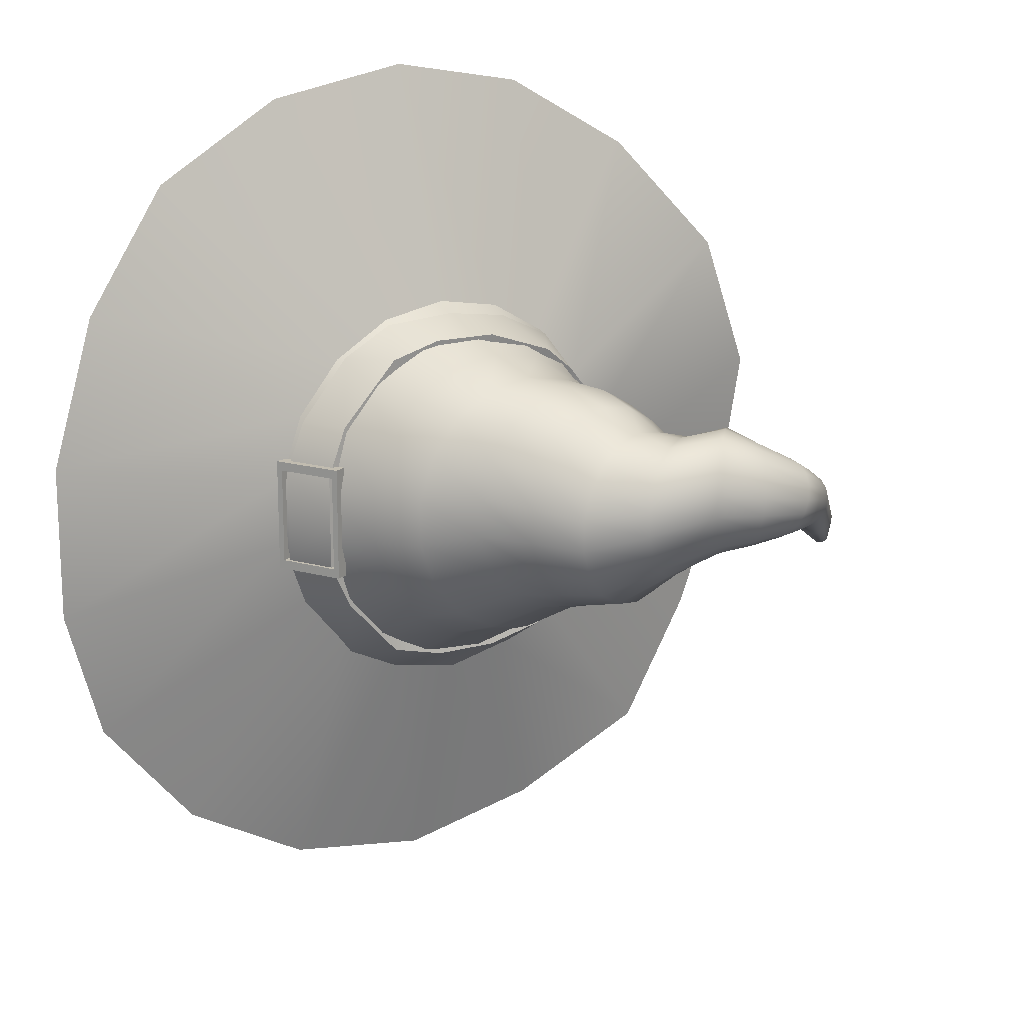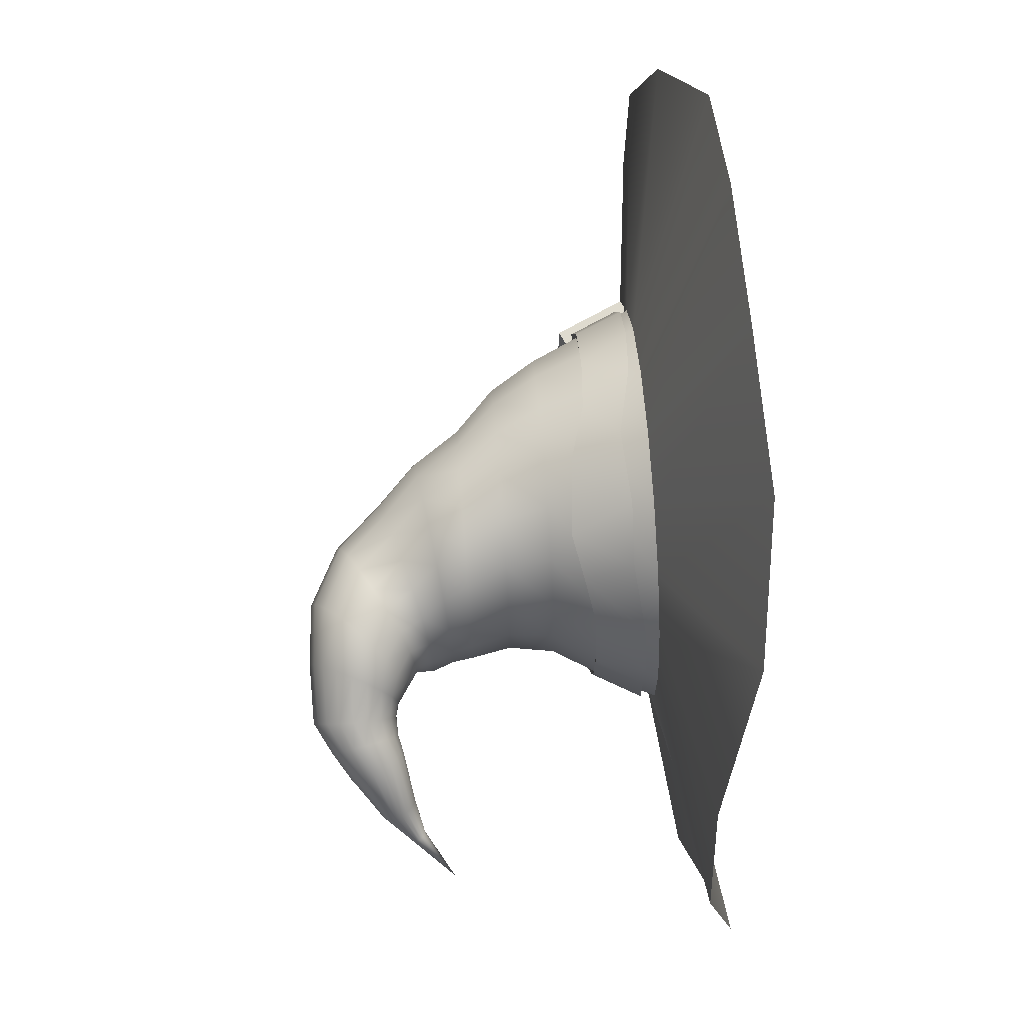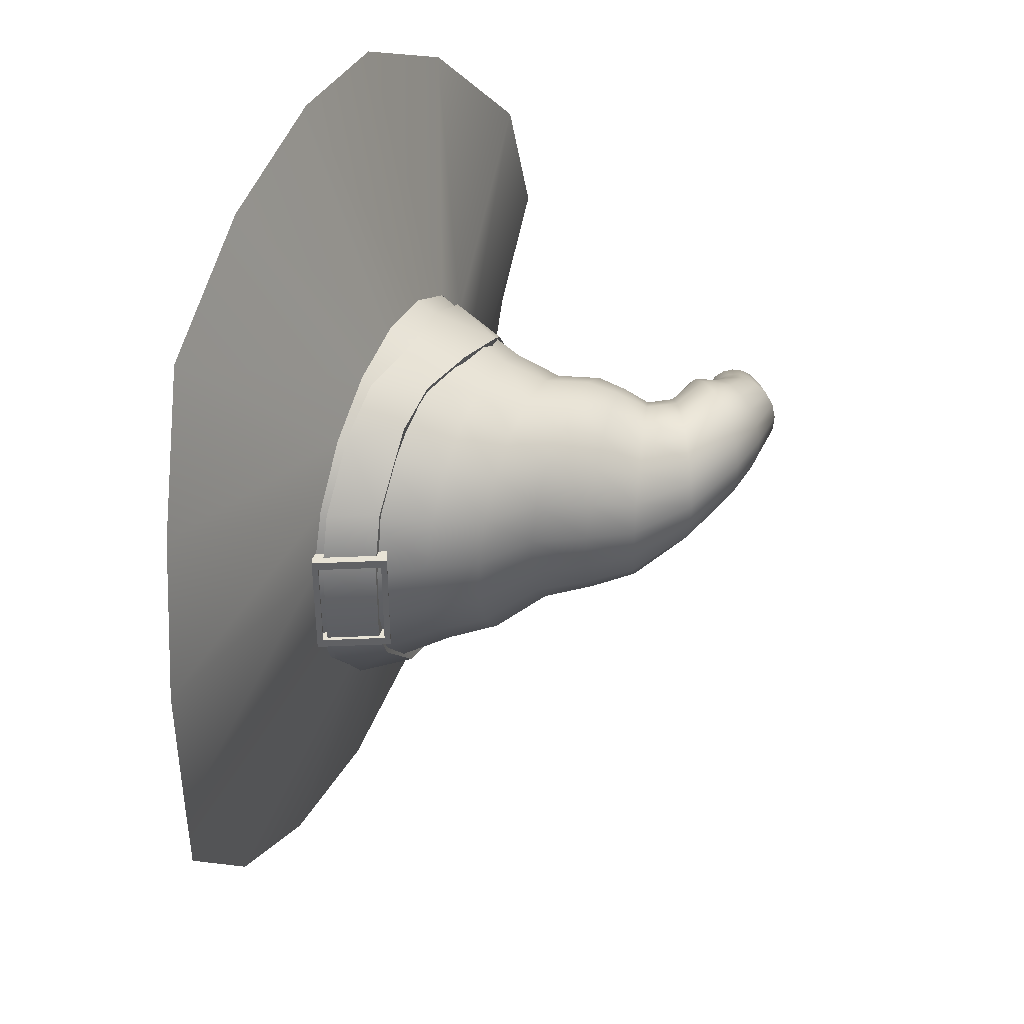
<metadata>
{"format":"obj","ext":"obj","renderer":"f3d","projection":"perspective","resolution":1024,"background":"white","views":[{"elev":16.4,"azim":145.2,"up":"+Z"},{"elev":70.4,"azim":-94.4,"up":"+Z"},{"elev":41.5,"azim":112.0,"up":"+Z"}]}
</metadata>
<code>
o Cylinder
v 1.219 1.089 0.3426
v 1.144 1.055 0.3426
v 1.144 1.055 -0.3426
v 1.219 1.089 -0.3426
v 1.032 1.488 0.3426
v 1.204 1.121 0.288
v 1.047 1.456 0.288
v 1.204 1.121 -0.288
v 1.032 1.488 -0.3426
v 1.047 1.456 -0.288
v 0.9731 1.422 0.288
v 1.13 1.087 0.288
v 1.13 1.087 -0.288
v 0.9731 1.422 -0.288
v 0.9583 1.454 0.3426
v 0.9583 1.454 -0.3426
v 0 0.6878 -2.639
v 0 1.077 -1.199
v 0.4101 1.077 -1.127
v 0.9026 0.6793 -2.48
v 0.7708 1.077 -0.9186
v 1.696 0.7047 -2.022
v 1.038 1.077 -0.5996
v 2.285 0.7047 -1.32
v 1.181 1.077 -0.2082
v 2.599 0.9075 -0.4583
v 1.181 1.077 0.2082
v 2.599 0.9075 0.4583
v 1.038 1.077 0.5996
v 2.285 0.8061 1.32
v 0.7708 1.077 0.9186
v 1.696 0.6117 2.022
v 0.4101 1.077 1.127
v 0.9026 0.6117 2.48
v 0 1.077 1.199
v 0 0.6117 2.639
v -0.4101 1.077 1.127
v -0.9026 0.5779 2.48
v -0.7708 1.077 0.9186
v -1.696 0.6793 2.022
v -1.038 1.077 0.5996
v -2.285 0.9244 1.32
v -1.181 1.077 0.2082
v -2.599 0.9329 0.4583
v -1.181 1.077 -0.2082
v -2.599 0.7385 -0.4583
v -1.038 1.077 -0.5996
v -2.285 0.7131 -1.32
v -0.7708 1.077 -0.9186
v -1.696 0.8653 -2.022
v -0.4174 1.062 -0.4975
v -0.5624 1.062 -0.3247
v -0.4101 1.077 -1.127
v -0.9026 0.6962 -2.48
v 0 1.062 -0.6494
v 0.2221 1.062 -0.6103
v 0 1.062 0
v -0.3693 1.336 -1.015
v 0 1.336 -1.08
v -0.9352 1.336 0.5399
v -1.063 1.336 0.1875
v 0.3693 1.336 -1.015
v 0.6941 1.336 0.8272
v 0.3693 1.336 1.015
v 0.6941 1.336 -0.8272
v 0.9352 1.336 -0.5399
v -1.063 1.336 -0.1875
v -0.9352 1.336 -0.5399
v 0 1.336 1.08
v -0.3693 1.336 1.015
v 1.063 1.336 -0.1875
v 1.063 1.336 0.1875
v -0.6941 1.336 -0.8272
v -0.6941 1.336 0.8272
v 0.9352 1.336 0.5399
v -0.4174 1.062 0.4975
v -0.2221 1.062 0.6103
v 0.5624 1.062 0.3247
v 0.6396 1.062 0.1128
v -0.2221 1.062 -0.6103
v -0.6396 1.062 0.1128
v -0.5624 1.062 0.3247
v 0.2221 1.062 0.6103
v 0.4174 1.062 0.4975
v 0.5624 1.062 -0.3247
v 0.4174 1.062 -0.4975
v -0.6396 1.062 -0.1128
v 0 1.062 0.6494
v 0.6396 1.062 -0.1128
v 0 1.678 0.9638
v -0.3079 1.678 0.9095
v -0.5786 1.678 -0.6259
v -0.3079 1.678 -0.7822
v 0.3079 1.678 -0.7822
v 0.5786 1.678 -0.6259
v 0.3079 1.678 0.9095
v -0.7796 1.678 -0.3864
v 0 1.678 -0.8365
v 0.5786 1.678 0.7532
v -0.8865 1.678 -0.09267
v 0.7796 1.678 0.5137
v -0.8865 1.678 0.2199
v 0.8865 1.678 0.2199
v -0.7796 1.678 0.5137
v 0.8865 1.678 -0.09267
v -0.5786 1.678 0.7532
v 0.7796 1.678 -0.3864
v -0.3367 1.94 0.8138
v -0.5767 1.94 0.6751
v -0.3367 1.94 -0.6865
v -0.06364 1.94 -0.7346
v 0.4495 1.94 -0.5479
v 0.6277 1.94 -0.3355
v -0.06364 1.94 0.8619
v -0.5767 1.94 -0.5479
v 0.2094 1.94 -0.6865
v 0.2094 1.94 0.8138
v -0.7549 1.94 -0.3355
v 0.4495 1.94 0.6751
v -0.8498 1.94 -0.07498
v 0.6277 1.94 0.4628
v -0.8498 1.94 0.2023
v 0.7225 1.94 0.2023
v -0.7549 1.94 0.4628
v 0.7225 1.94 -0.07498
v -0.6786 2.171 0.6509
v -0.8342 2.171 0.4655
v 0.3728 2.171 -0.2313
v 0.4556 2.171 -0.003887
v -0.469 2.171 0.7719
v -0.469 2.171 -0.5377
v -0.2307 2.171 -0.5797
v 0.2172 2.171 -0.4167
v -0.2307 2.171 0.814
v -0.6786 2.171 -0.4167
v 0.007656 2.171 -0.5377
v 0.007656 2.171 0.7719
v -0.8342 2.171 -0.2313
v 0.2172 2.171 0.6509
v -0.9169 2.171 -0.003887
v 0.3728 2.171 0.4655
v -0.9169 2.171 0.2381
v 0.4556 2.171 0.2381
v -0.9335 2.289 0.2082
v -0.8609 2.299 0.4113
v -0.907 2.424 0.3168
v -0.9684 2.408 0.1421
v 0.2709 2.453 0.2082
v 0.2709 2.453 -0.007965
v 0.05006 2.681 -0.04388
v 0.05006 2.681 0.1421
v -0.7244 2.318 0.5769
v -0.7915 2.455 0.4592
v 0.1982 2.443 -0.2111
v -0.01136 2.665 -0.2186
v -0.5405 2.343 0.685
v -0.636 2.497 0.5522
v -0.3313 2.371 -0.5223
v -0.5405 2.343 -0.4847
v -0.636 2.497 -0.454
v -0.4592 2.544 -0.4863
v 0.06174 2.425 -0.3767
v -0.1268 2.634 -0.3611
v -0.3313 2.371 0.7225
v -0.4592 2.544 0.5845
v -0.7244 2.318 -0.3767
v -0.7915 2.455 -0.3611
v -0.1222 2.4 -0.4847
v -0.2823 2.592 -0.454
v -0.1222 2.4 0.685
v -0.2823 2.592 0.5522
v -0.8609 2.299 -0.2111
v -0.907 2.424 -0.2186
v 0.06174 2.425 0.5769
v -0.1268 2.634 0.4592
v -0.9335 2.289 -0.007964
v -0.9684 2.408 -0.04389
v 0.1982 2.443 0.4113
v -0.01136 2.665 0.3168
v -1.002 2.515 0.06538
v -1.002 2.515 0.2142
v -1.136 2.581 0.2966
v -1.136 2.581 0.1643
v -0.2796 2.919 0.3539
v -0.2332 2.945 0.2142
v -0.6074 3.114 0.2966
v -0.6393 3.082 0.4209
v -0.9561 2.541 0.3539
v -1.104 2.614 0.4209
v -0.2332 2.945 0.06538
v -0.6074 3.114 0.1643
v -0.8689 2.589 0.4679
v -1.044 2.674 0.5222
v -0.2796 2.919 -0.07441
v -0.6393 3.082 0.04001
v -0.7514 2.655 0.5423
v -0.9636 2.755 0.5884
v -0.6178 2.73 -0.2886
v -0.7514 2.655 -0.2628
v -0.9636 2.755 -0.1275
v -0.8718 2.848 -0.1504
v -0.3668 2.871 -0.1884
v -0.6992 3.021 -0.06132
v -0.6178 2.73 0.5681
v -0.8718 2.848 0.6113
v -0.8689 2.589 -0.1884
v -1.044 2.674 -0.06132
v -0.4843 2.805 -0.2628
v -0.78 2.94 -0.1275
v -0.4843 2.805 0.5423
v -0.78 2.94 0.5884
v -0.9561 2.541 -0.07441
v -1.104 2.614 0.04001
v -0.3668 2.871 0.4679
v -0.6992 3.021 0.5222
v -1.175 2.664 0.02423
v -1.204 2.633 0.1247
v -1.268 2.652 0.085
v -1.241 2.682 0.00846
v -1.025 3.055 0.4135
v -0.9845 3.113 0.3317
v -1.325 3.113 0.2424
v -1.347 3.057 0.3049
v -1.219 2.633 0.2315
v -1.297 2.652 0.1664
v -0.955 3.144 0.2312
v -1.298 3.142 0.1659
v -1.216 2.664 0.3319
v -1.324 2.682 0.2429
v -0.9406 3.144 0.1244
v -1.269 3.142 0.08447
v -1.197 2.722 0.4137
v -1.346 2.737 0.3052
v -0.9429 3.113 0.024
v -1.242 3.113 0.00799
v -1.164 2.8 0.4671
v -1.361 2.812 0.3459
v -1.038 2.889 -0.1297
v -1.086 2.8 -0.1111
v -1.205 2.812 -0.09477
v -1.2 2.897 -0.109
v -0.9617 3.055 -0.05782
v -1.22 3.057 -0.05432
v -1.121 2.889 0.4856
v -1.366 2.897 0.3599
v -1.134 2.722 -0.05765
v -1.219 2.737 -0.05398
v -0.9948 2.977 -0.1112
v -1.205 2.982 -0.09495
v -1.073 2.977 0.467
v -1.361 2.982 0.3457
v -1.345 2.729 -0.06668
v -1.355 2.68 -0.01347
v -1.464 2.659 -0.0354
v -1.468 2.701 -0.07938
v -1.372 2.931 -0.1016
v -1.355 2.862 -0.1136
v -1.505 2.808 -0.1181
v -1.535 2.86 -0.1082
v -1.5 2.907 0.2739
v -1.5 2.97 0.2391
v -1.648 2.864 0.1734
v -1.634 2.812 0.2021
v -1.372 2.652 0.05176
v -1.472 2.632 0.01852
v -1.49 3.019 0.1859
v -1.651 2.906 0.1294
v -1.396 2.647 0.1211
v -1.49 2.623 0.07587
v -1.473 3.047 0.1207
v -1.643 2.933 0.07549
v -1.423 2.667 0.1863
v -1.517 2.634 0.1297
v -1.449 3.051 0.05131
v -1.625 2.942 0.01814
v -1.449 2.709 0.2394
v -1.548 2.662 0.1736
v -1.423 3.032 -0.01387
v -1.599 2.932 -0.03573
v -1.473 2.768 0.2741
v -1.581 2.705 0.2023
v -1.345 2.792 -0.1014
v -1.482 2.753 -0.1081
v -1.396 2.99 -0.06697
v -1.567 2.903 -0.07962
v -1.49 2.836 0.286
v -1.61 2.757 0.2121
v -1.681 2.627 -0.1869
v -1.681 2.66 -0.2072
v -1.711 2.728 -0.2223
v -1.738 2.755 -0.2153
v -1.855 2.697 -0.07458
v -1.845 2.662 -0.06229
v -1.692 2.601 -0.1611
v -1.692 2.695 -0.2195
v -1.855 2.73 -0.09486
v -1.712 2.584 -0.1328
v -1.844 2.757 -0.1207
v -1.738 2.578 -0.1055
v -1.825 2.774 -0.149
v -1.768 2.584 -0.08248
v -1.798 2.779 -0.1763
v -1.799 2.602 -0.06649
v -1.768 2.773 -0.1993
v -1.825 2.629 -0.05948
v -1.88 2.568 -0.3364
v -1.885 2.583 -0.3417
v -1.905 2.608 -0.3399
v -1.918 2.616 -0.333
v -1.951 2.569 -0.2743
v -1.942 2.555 -0.2731
v -1.88 2.554 -0.3277
v -1.893 2.597 -0.3429
v -1.955 2.584 -0.2796
v -1.885 2.542 -0.3167
v -1.955 2.598 -0.2883
v -1.893 2.535 -0.3045
v -1.95 2.609 -0.2993
v -1.905 2.532 -0.2928
v -1.942 2.616 -0.3115
v -1.918 2.535 -0.2829
v -1.931 2.619 -0.3232
v -1.931 2.543 -0.2761
v -2.157 2.373 -0.4048
v 1.044 1.418 0
v 1.175 1.137 0
v 1.175 1.137 -0.2843
v 1.044 1.418 -0.2843
v 1.049 1.116 -0.5713
v 0.9028 1.397 -0.5649
v 0.7396 1.125 -0.9793
v 0.5775 1.407 -0.9206
v 0.4336 1.146 -1.128
v 0.2537 1.427 -1.004
v 0.03334 1.231 -1.188
v -0.08419 1.513 -0.9804
v -0.3872 1.27 -1.081
v -0.411 1.551 -0.8929
v -0.7115 1.209 -0.9652
v -0.7151 1.49 -0.7135
v -1.032 1.156 -0.588
v -0.9471 1.437 -0.4528
v -1.156 1.156 -0.2998
v -1.025 1.437 -0.1646
v 1.044 1.418 0.2843
v 0.9144 1.397 0.5737
v 1.043 1.116 0.5713
v 1.175 1.137 0.2843
v -1.157 1.156 0
v -1.018 1.437 0
v 0.5598 1.407 0.9496
v 0.7396 1.125 0.9351
v 0.2537 1.427 1.037
v 0.4336 1.146 1.108
v -0.08419 1.522 1.053
v 0.03334 1.231 1.151
v -0.4917 1.551 0.9127
v -0.3872 1.199 1.083
v -0.7151 1.49 0.7487
v -0.7115 1.209 0.9254
v -0.9089 1.437 0.5472
v -1.01 1.156 0.588
v -1.039 1.437 0.1646
v -1.156 1.156 0.2998
v 1.085 1.15 0.000554
v 1.085 1.15 -0.2624
v -0.9424 1.427 0.000554
v -0.9424 1.427 -0.1517
v -0.8813 1.427 0.4193
v -0.9424 1.427 0.1528
v 0.2334 1.418 0.9596
v -0.07909 1.506 0.9807
v 0.963 1.13 0.5289
v 1.085 1.15 0.2635
v 0.02959 1.237 -1.071
v -0.3593 1.273 -0.9824
v 0.02959 1.237 1.072
v 0.3997 1.158 1.025
v 0.9639 1.41 -0.2624
v 0.9639 1.41 0.000554
v -0.468 1.533 -0.7572
v -0.07909 1.497 -0.8961
v 0.8172 1.39 -0.5218
v 0.9639 1.41 0.2635
v -0.3593 1.207 1.009
v 0.963 1.13 -0.5278
v 0.8172 1.39 0.5311
v -1.071 1.167 0.000554
v -1.056 1.167 0.2778
v -0.6625 1.477 -0.6535
v -0.4559 1.533 0.8206
v -1.056 1.167 -0.2767
v -0.6592 1.217 -0.8552
v 0.5164 1.399 -0.8642
v -0.6625 1.477 0.6929
v 0.6827 1.139 -0.8642
v -0.8813 1.427 -0.4182
v -0.6592 1.217 0.8563
v 0.5164 1.399 0.8787
v -0.9355 1.167 -0.5432
v 0.3997 1.158 -1.024
v 0.6827 1.139 0.8653
v 0.2334 1.418 -0.9174
v -0.9355 1.167 0.5443
f 1 2 3 4
f 5 1 6 7
f 1 4 8 6
f 9 5 7 10
f 4 9 10 8
f 11 7 6 12
f 12 6 8 13
f 13 8 10 14
f 2 1 5 15
f 16 15 5 9
f 4 3 16 9
f 14 10 7 11
f 17 18 19 20
f 20 19 21 22
f 22 21 23 24
f 24 23 25 26
f 26 25 27 28
f 28 27 29 30
f 30 29 31 32
f 32 31 33 34
f 34 33 35 36
f 36 35 37 38
f 38 37 39 40
f 40 39 41 42
f 42 41 43 44
f 44 43 45 46
f 46 45 47 48
f 48 47 49 50
f 48 50 51 52
f 50 49 53 54
f 54 53 18 17
f 55 56 57
f 18 53 58 59
f 43 41 60 61
f 19 18 59 62
f 33 31 63 64
f 23 21 65 66
f 47 45 67 68
f 37 35 69 70
f 27 25 71 72
f 53 49 73 58
f 41 39 74 60
f 31 29 75 63
f 21 19 62 65
f 45 43 61 67
f 35 33 64 69
f 25 23 66 71
f 49 47 68 73
f 39 37 70 74
f 29 27 72 75
f 38 40 76 77
f 28 30 78 79
f 54 17 55 80
f 42 44 81 82
f 17 20 56 55
f 32 34 83 84
f 22 24 85 86
f 46 48 52 87
f 36 38 77 88
f 26 28 79 89
f 50 54 80 51
f 40 42 82 76
f 30 32 84 78
f 20 22 86 56
f 44 46 87 81
f 34 36 88 83
f 24 26 89 85
f 56 86 57
f 86 85 57
f 85 89 57
f 89 79 57
f 79 78 57
f 78 84 57
f 84 83 57
f 83 88 57
f 88 77 57
f 77 76 57
f 76 82 57
f 82 81 57
f 81 87 57
f 87 52 57
f 52 51 57
f 51 80 57
f 80 55 57
f 70 69 90 91
f 58 73 92 93
f 65 62 94 95
f 69 64 96 90
f 73 68 97 92
f 62 59 98 94
f 64 63 99 96
f 68 67 100 97
f 63 75 101 99
f 67 61 102 100
f 75 72 103 101
f 61 60 104 102
f 72 71 105 103
f 60 74 106 104
f 71 66 107 105
f 74 70 91 106
f 59 58 93 98
f 66 65 95 107
f 106 91 108 109
f 98 93 110 111
f 107 95 112 113
f 91 90 114 108
f 93 92 115 110
f 95 94 116 112
f 90 96 117 114
f 92 97 118 115
f 94 98 111 116
f 96 99 119 117
f 97 100 120 118
f 99 101 121 119
f 100 102 122 120
f 101 103 123 121
f 102 104 124 122
f 103 105 125 123
f 104 106 109 124
f 105 107 113 125
f 124 109 126 127
f 125 113 128 129
f 109 108 130 126
f 111 110 131 132
f 113 112 133 128
f 108 114 134 130
f 110 115 135 131
f 112 116 136 133
f 114 117 137 134
f 115 118 138 135
f 116 111 132 136
f 117 119 139 137
f 118 120 140 138
f 119 121 141 139
f 120 122 142 140
f 121 123 143 141
f 122 124 127 142
f 123 125 129 143
f 144 145 146 147
f 148 149 150 151
f 145 152 153 146
f 149 154 155 150
f 152 156 157 153
f 158 159 160 161
f 154 162 163 155
f 156 164 165 157
f 159 166 167 160
f 162 168 169 163
f 164 170 171 165
f 166 172 173 167
f 168 158 161 169
f 170 174 175 171
f 172 176 177 173
f 174 178 179 175
f 176 144 147 177
f 178 148 151 179
f 180 181 182 183
f 184 185 186 187
f 181 188 189 182
f 185 190 191 186
f 188 192 193 189
f 190 194 195 191
f 192 196 197 193
f 198 199 200 201
f 194 202 203 195
f 196 204 205 197
f 199 206 207 200
f 202 208 209 203
f 204 210 211 205
f 206 212 213 207
f 208 198 201 209
f 210 214 215 211
f 212 180 183 213
f 214 184 187 215
f 216 217 218 219
f 220 221 222 223
f 217 224 225 218
f 221 226 227 222
f 224 228 229 225
f 226 230 231 227
f 228 232 233 229
f 230 234 235 231
f 232 236 237 233
f 238 239 240 241
f 234 242 243 235
f 236 244 245 237
f 239 246 247 240
f 242 248 249 243
f 244 250 251 245
f 246 216 219 247
f 248 238 241 249
f 250 220 223 251
f 252 253 254 255
f 256 257 258 259
f 260 261 262 263
f 253 264 265 254
f 261 266 267 262
f 264 268 269 265
f 266 270 271 267
f 268 272 273 269
f 270 274 275 271
f 272 276 277 273
f 274 278 279 275
f 276 280 281 277
f 257 282 283 258
f 278 284 285 279
f 280 286 287 281
f 282 252 255 283
f 284 256 259 285
f 286 260 263 287
f 283 255 288 289
f 285 259 290 291
f 287 263 292 293
f 255 254 294 288
f 259 258 295 290
f 263 262 296 292
f 254 265 297 294
f 262 267 298 296
f 265 269 299 297
f 267 271 300 298
f 269 273 301 299
f 271 275 302 300
f 273 277 303 301
f 275 279 304 302
f 277 281 305 303
f 258 283 289 295
f 279 285 291 304
f 281 287 293 305
f 295 289 306 307
f 304 291 308 309
f 305 293 310 311
f 289 288 312 306
f 291 290 313 308
f 293 292 314 310
f 288 294 315 312
f 290 295 307 313
f 292 296 316 314
f 294 297 317 315
f 296 298 318 316
f 297 299 319 317
f 298 300 320 318
f 299 301 321 319
f 300 302 322 320
f 301 303 323 321
f 302 304 309 322
f 303 305 311 323
f 322 309 324
f 323 311 324
f 307 306 324
f 309 308 324
f 311 310 324
f 306 312 324
f 308 313 324
f 310 314 324
f 312 315 324
f 313 307 324
f 314 316 324
f 315 317 324
f 316 318 324
f 317 319 324
f 318 320 324
f 319 321 324
f 320 322 324
f 321 323 324
f 141 143 148 178
f 140 142 144 176
f 139 141 178 174
f 138 140 176 172
f 137 139 174 170
f 136 132 158 168
f 135 138 172 166
f 134 137 170 164
f 133 136 168 162
f 131 135 166 159
f 130 134 164 156
f 128 133 162 154
f 132 131 159 158
f 126 130 156 152
f 129 128 154 149
f 127 126 152 145
f 143 129 149 148
f 142 127 145 144
f 175 179 184 214
f 173 177 180 212
f 171 175 214 210
f 169 161 198 208
f 167 173 212 206
f 165 171 210 204
f 163 169 208 202
f 160 167 206 199
f 157 165 204 196
f 155 163 202 194
f 161 160 199 198
f 153 157 196 192
f 150 155 194 190
f 146 153 192 188
f 151 150 190 185
f 147 146 188 181
f 179 151 185 184
f 177 147 181 180
f 211 215 220 250
f 209 201 238 248
f 207 213 216 246
f 205 211 250 244
f 203 209 248 242
f 200 207 246 239
f 197 205 244 236
f 195 203 242 234
f 201 200 239 238
f 193 197 236 232
f 191 195 234 230
f 189 193 232 228
f 186 191 230 226
f 182 189 228 224
f 187 186 226 221
f 183 182 224 217
f 215 187 221 220
f 213 183 217 216
f 245 251 260 286
f 243 249 256 284
f 240 247 252 282
f 237 245 286 280
f 235 243 284 278
f 241 240 282 257
f 233 237 280 276
f 231 235 278 274
f 229 233 276 272
f 227 231 274 270
f 225 229 272 268
f 222 227 270 266
f 218 225 268 264
f 223 222 266 261
f 219 218 264 253
f 251 223 261 260
f 249 241 257 256
f 247 219 253 252
f 325 326 327 328
f 328 327 329 330
f 330 329 331 332
f 332 331 333 334
f 334 333 335 336
f 336 335 337 338
f 338 337 339 340
f 340 339 341 342
f 342 341 343 344
f 345 346 347 348
f 344 343 349 350
f 325 345 348 326
f 346 351 352 347
f 351 353 354 352
f 353 355 356 354
f 355 357 358 356
f 357 359 360 358
f 359 361 362 360
f 361 363 364 362
f 363 350 349 364
f 326 365 366 327
f 350 367 368 344
f 361 369 370 363
f 353 371 372 355
f 347 373 374 348
f 348 374 365 326
f 335 375 376 337
f 356 377 378 354
f 328 379 380 325
f 363 370 367 350
f 338 381 382 336
f 330 383 379 328
f 325 380 384 345
f 358 385 377 356
f 327 366 386 329
f 345 384 387 346
f 349 388 389 364
f 340 390 381 338
f 355 372 391 357
f 343 392 388 349
f 337 376 393 339
f 332 394 383 330
f 357 391 395 359
f 329 386 396 331
f 342 397 390 340
f 360 398 385 358
f 346 387 399 351
f 339 393 400 341
f 331 396 401 333
f 352 402 373 347
f 359 395 369 361
f 334 403 394 332
f 341 400 392 343
f 362 404 398 360
f 354 378 402 352
f 344 368 397 342
f 336 382 403 334
f 351 399 371 353
f 364 389 404 362
f 333 401 375 335

</code>
